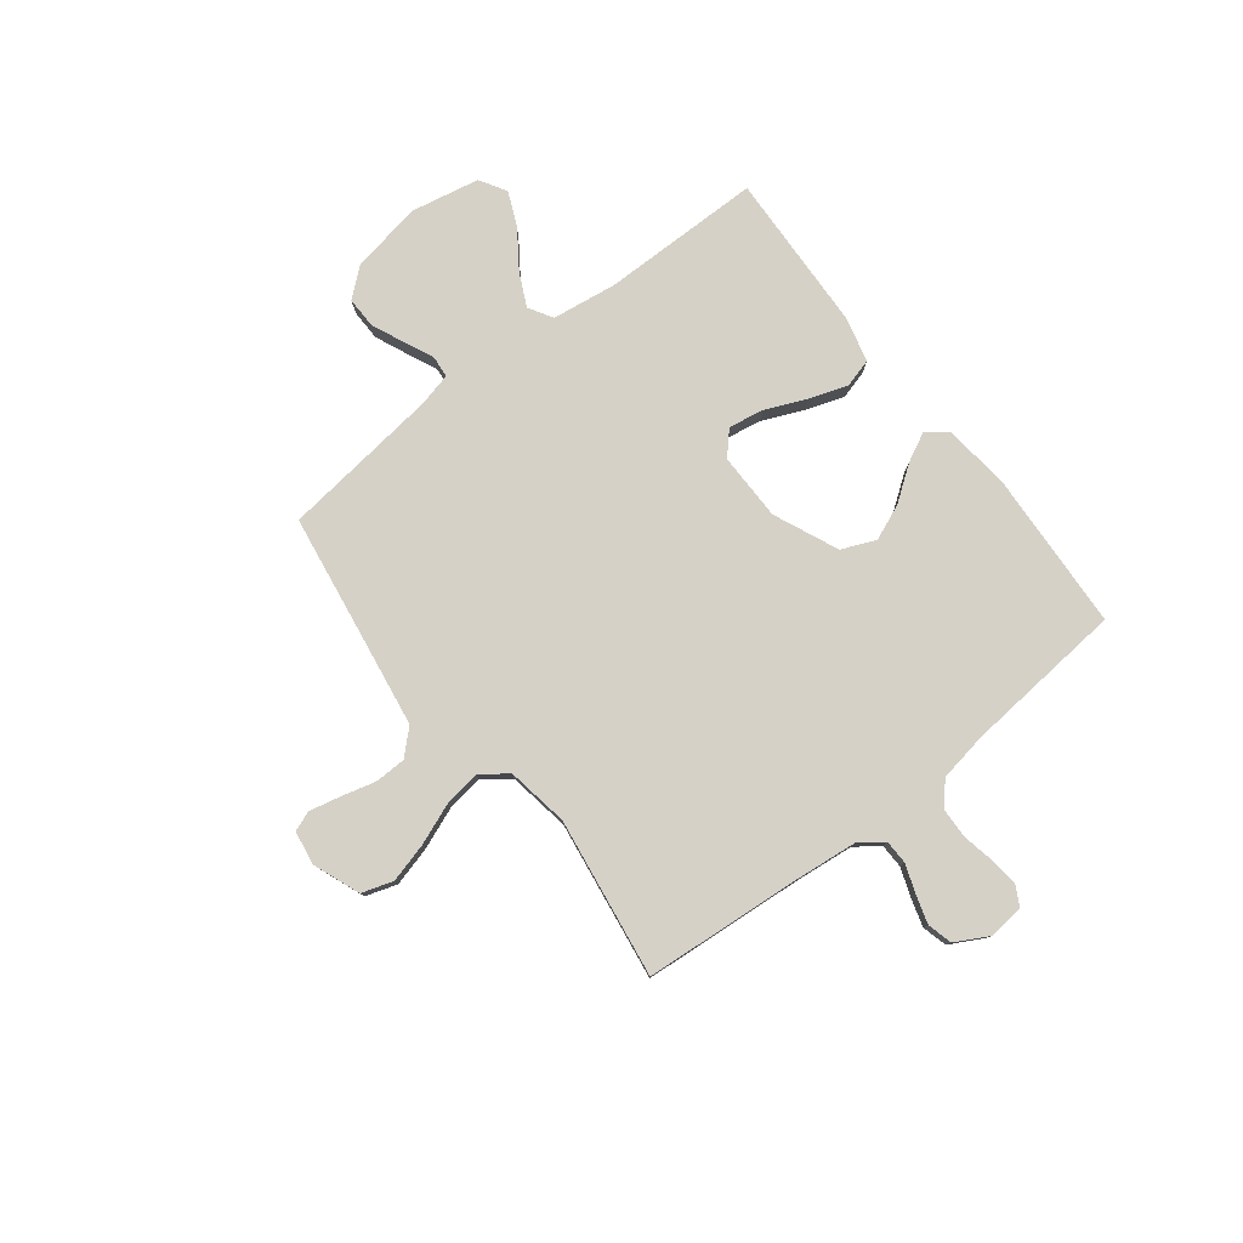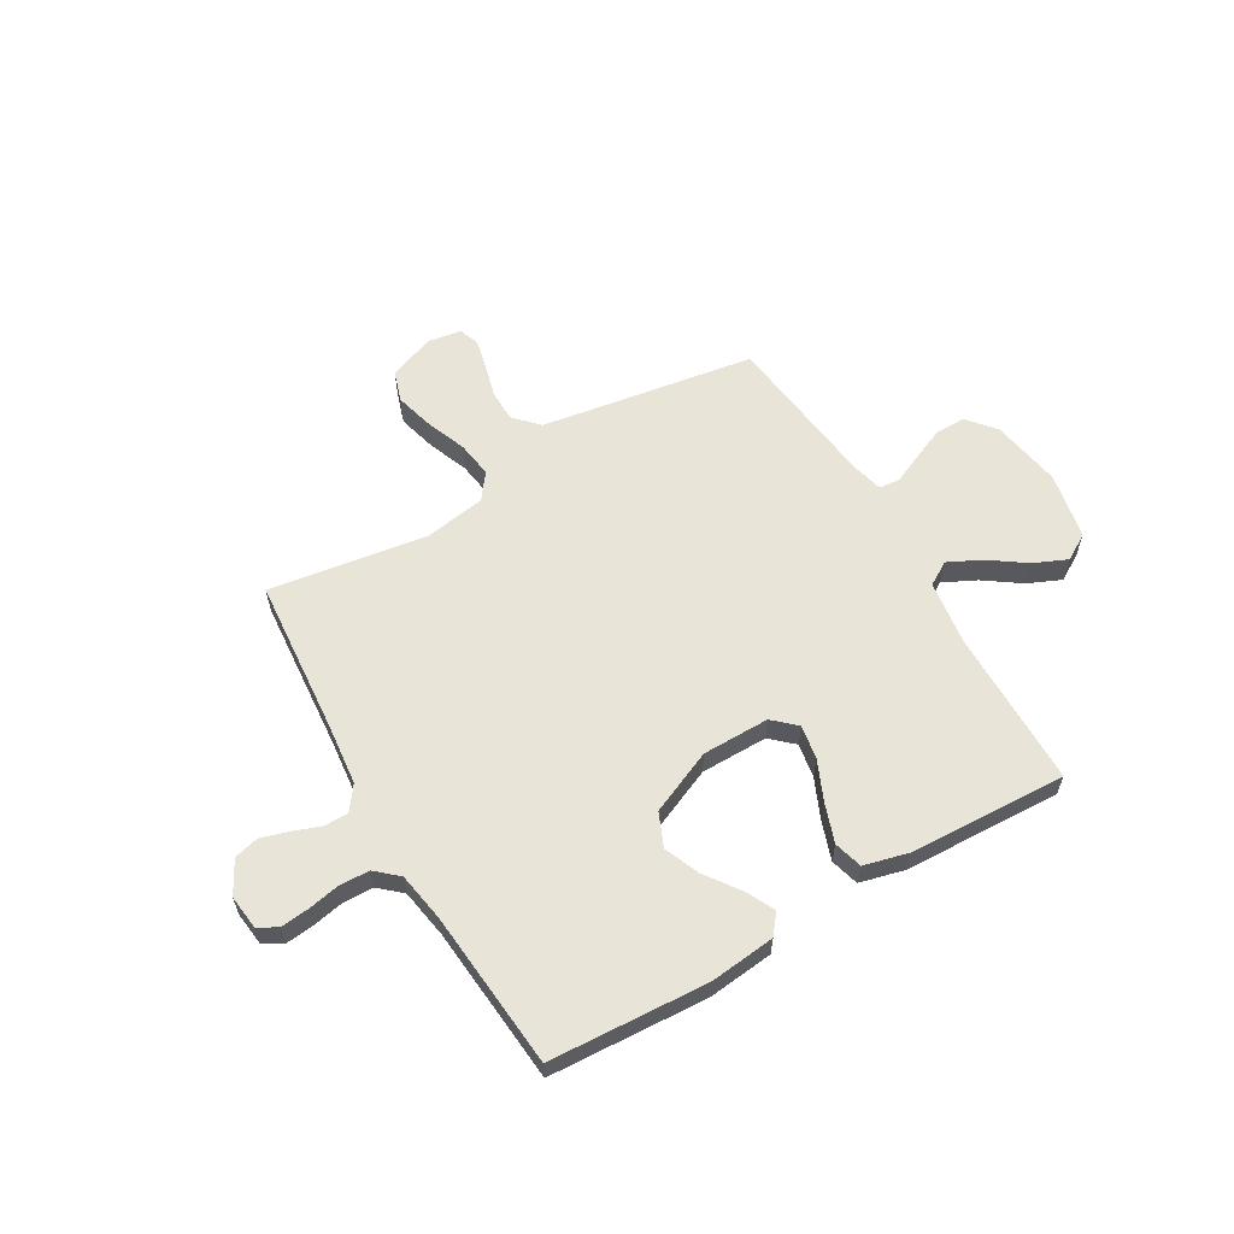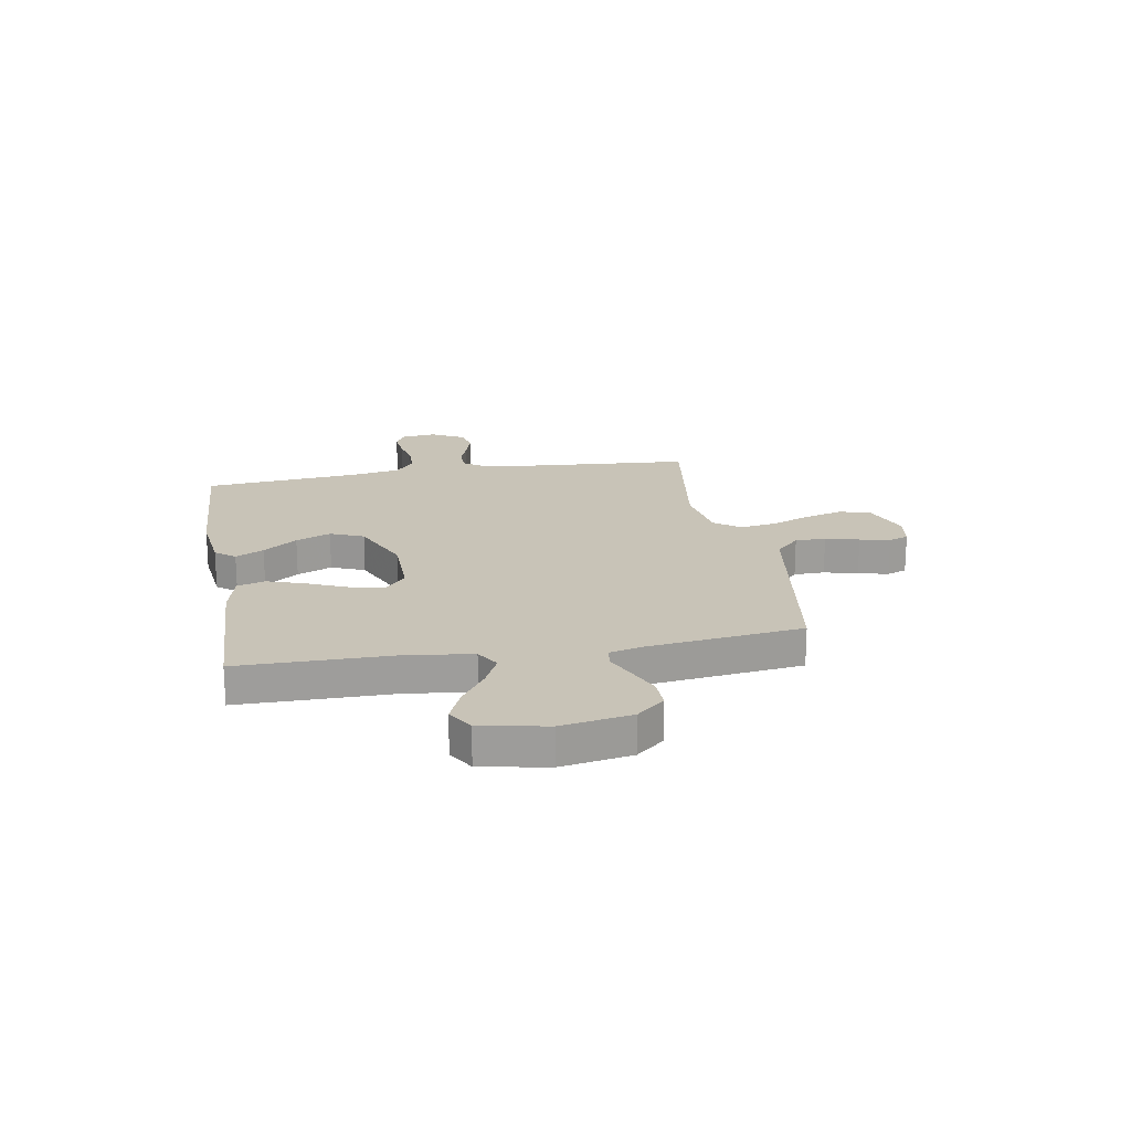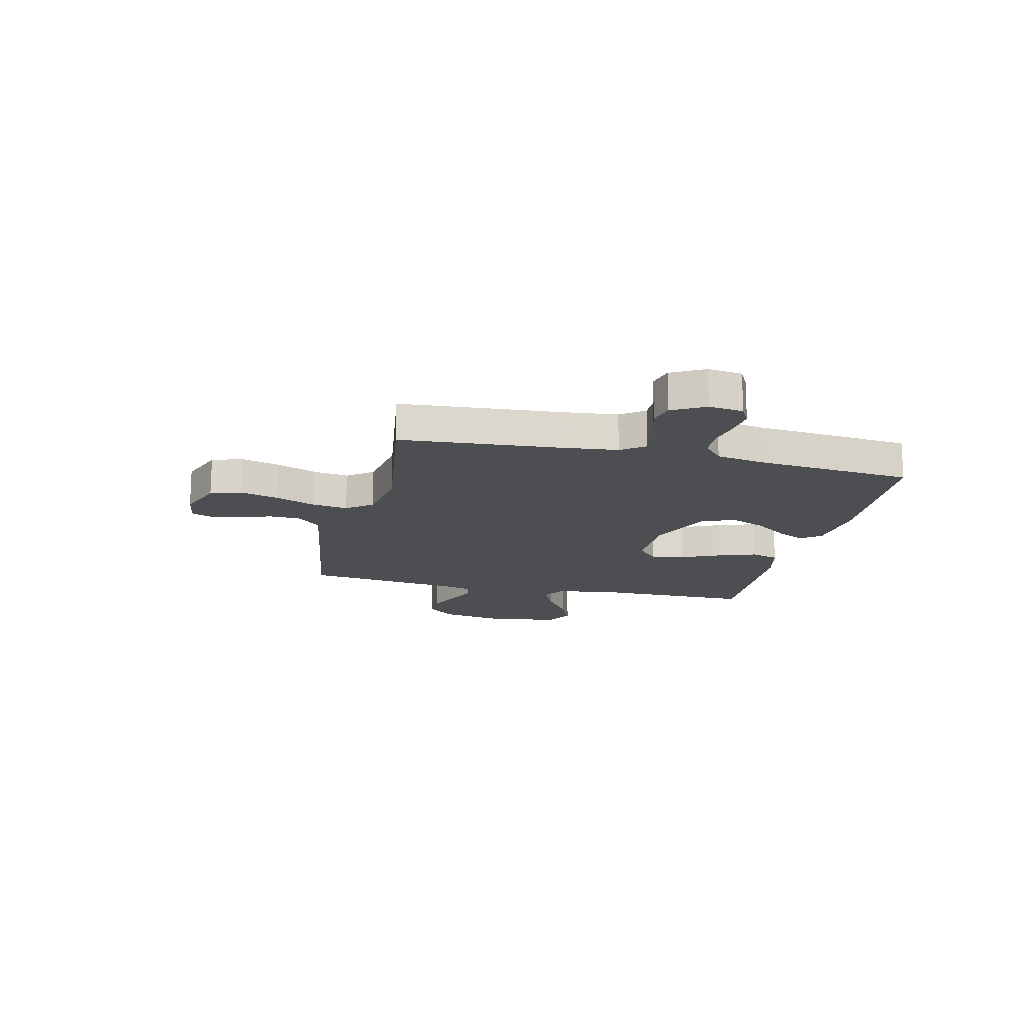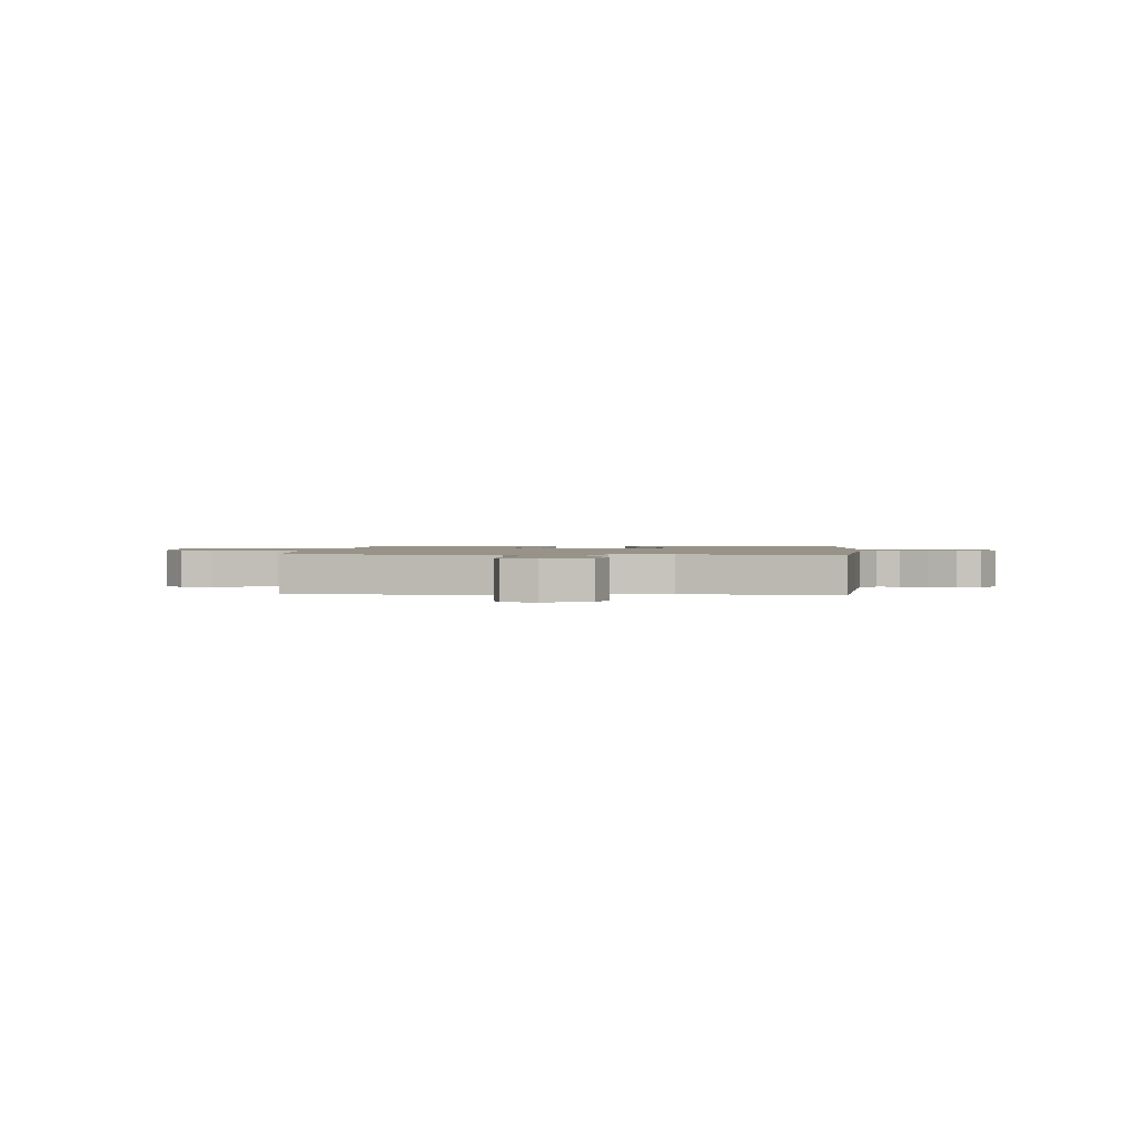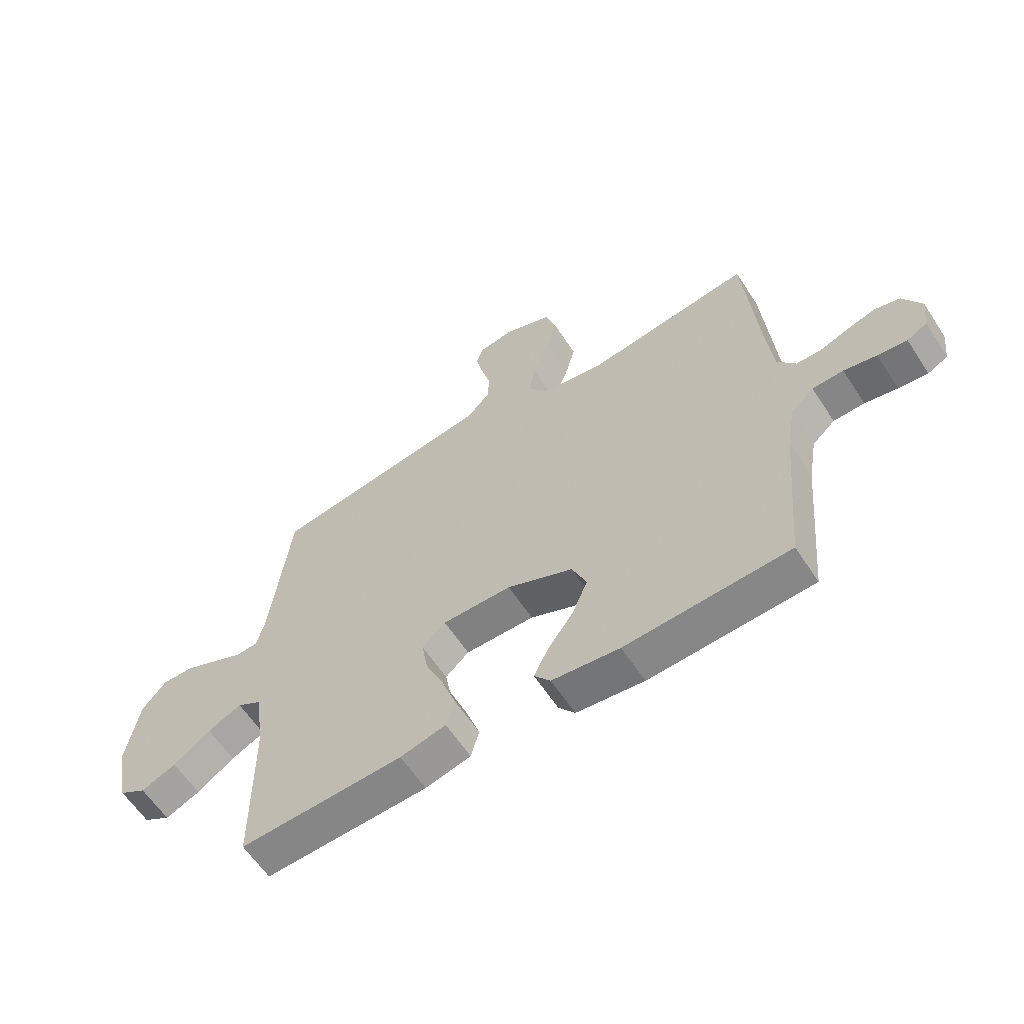
<metadata>
{"format":"obj","ext":"obj","renderer":"f3d","projection":"perspective","resolution":1024,"background":"white","views":[{"elev":79.1,"azim":52.2,"up":"+Y"},{"elev":59.9,"azim":149.9,"up":"+Y"},{"elev":19.8,"azim":-100.0,"up":"+Y"},{"elev":-16.6,"azim":76.8,"up":"+Y"},{"elev":1.5,"azim":5.6,"up":"+Y"},{"elev":-60.7,"azim":33.1,"up":"+Z"}]}
</metadata>
<code>
v -0.5 0.07 -0.5
v -0.502 0.07 -0.2
v -0.519 0.07 -0.078
v -0.564 0.07 -0.051
v -0.626 0.07 -0.081
v -0.695 0.07 -0.129
v -0.759 0.07 -0.157
v -0.809 0.07 -0.127
v -0.834 0.07 0
v -0.811 0.07 0.135
v -0.766 0.07 0.188
v -0.708 0.07 0.187
v -0.646 0.07 0.16
v -0.591 0.07 0.135
v -0.551 0.07 0.139
v -0.536 0.07 0.2
v -0.5 0.07 0.5
v -0.2 0.07 0.546
v -0.092 0.07 0.563
v -0.049 0.07 0.608
v -0.048 0.07 0.667
v -0.065 0.07 0.731
v -0.078 0.07 0.789
v -0.064 0.07 0.827
v 0 0.07 0.837
v 0.088 0.07 0.803
v 0.107 0.07 0.744
v 0.087 0.07 0.67
v 0.057 0.07 0.593
v 0.047 0.07 0.524
v 0.084 0.07 0.475
v 0.2 0.07 0.456
v 0.5 0.07 0.5
v 0.524 0.07 0.2
v 0.536 0.07 0.086
v 0.569 0.07 0.041
v 0.614 0.07 0.04
v 0.667 0.07 0.059
v 0.72 0.07 0.075
v 0.767 0.07 0.063
v 0.801 0.07 0
v 0.793 0.07 -0.066
v 0.756 0.07 -0.086
v 0.702 0.07 -0.08
v 0.642 0.07 -0.068
v 0.585 0.07 -0.07
v 0.543 0.07 -0.107
v 0.527 0.07 -0.2
v 0.5 0.07 -0.5
v 0.2 0.07 -0.516
v 0.076 0.07 -0.502
v 0.046 0.07 -0.464
v 0.073 0.07 -0.41
v 0.12 0.07 -0.345
v 0.148 0.07 -0.278
v 0.121 0.07 -0.214
v 0 0.07 -0.161
v -0.127 0.07 -0.16
v -0.17 0.07 -0.199
v -0.159 0.07 -0.264
v -0.126 0.07 -0.34
v -0.101 0.07 -0.413
v -0.116 0.07 -0.467
v -0.2 0.07 -0.488
v -0.5 0 -0.5
v -0.502 0 -0.2
v -0.519 0 -0.078
v -0.564 0 -0.051
v -0.626 0 -0.081
v -0.695 0 -0.129
v -0.759 0 -0.157
v -0.809 0 -0.127
v -0.834 0 0
v -0.811 0 0.135
v -0.766 0 0.188
v -0.708 0 0.187
v -0.646 0 0.16
v -0.591 0 0.135
v -0.551 0 0.139
v -0.536 0 0.2
v -0.5 0 0.5
v -0.2 0 0.546
v -0.092 0 0.563
v -0.049 0 0.608
v -0.048 0 0.667
v -0.065 0 0.731
v -0.078 0 0.789
v -0.064 0 0.827
v 0 0 0.837
v 0.088 0 0.803
v 0.107 0 0.744
v 0.087 0 0.67
v 0.057 0 0.593
v 0.047 0 0.524
v 0.084 0 0.475
v 0.2 0 0.456
v 0.5 0 0.5
v 0.524 0 0.2
v 0.536 0 0.086
v 0.569 0 0.041
v 0.614 0 0.04
v 0.667 0 0.059
v 0.72 0 0.075
v 0.767 0 0.063
v 0.801 0 0
v 0.793 0 -0.066
v 0.756 0 -0.086
v 0.702 0 -0.08
v 0.642 0 -0.068
v 0.585 0 -0.07
v 0.543 0 -0.107
v 0.527 0 -0.2
v 0.5 0 -0.5
v 0.2 0 -0.516
v 0.076 0 -0.502
v 0.046 0 -0.464
v 0.073 0 -0.41
v 0.12 0 -0.345
v 0.148 0 -0.278
v 0.121 0 -0.214
v 0 0 -0.161
v -0.127 0 -0.16
v -0.17 0 -0.199
v -0.159 0 -0.264
v -0.126 0 -0.34
v -0.101 0 -0.413
v -0.116 0 -0.467
v -0.2 0 -0.488
f 64 1 2
f 63 64 2
f 62 63 2
f 61 62 2
f 60 61 2
f 59 60 2 3
f 58 59 3 4
f 57 58 4
f 52 53 54
f 51 52 54
f 50 51 54
f 49 50 54
f 48 49 54
f 47 48 54 55
f 46 47 55 56
f 43 44 45
f 42 43 45
f 41 42 45
f 40 41 45
f 39 40 45
f 38 39 45
f 37 38 45
f 36 37 45 46
f 46 56 57
f 36 46 57
f 35 36 57
f 32 33 34
f 35 57 4
f 34 35 4
f 32 34 4
f 31 32 4
f 27 28 29
f 26 27 29
f 25 26 29
f 24 25 29
f 23 24 29
f 22 23 29
f 21 22 29
f 20 21 29 30
f 16 17 18
f 15 16 18 19
f 12 13 14
f 11 12 14
f 10 11 14
f 9 10 14
f 8 9 14
f 7 8 14
f 6 7 14
f 5 6 14
f 5 14 15
f 31 4 5
f 30 31 5
f 20 30 5
f 19 20 5
f 5 15 19
f 66 65 128
f 66 128 127
f 66 127 126
f 66 126 125
f 66 125 124
f 67 66 124 123
f 68 67 123 122
f 68 122 121
f 118 117 116
f 118 116 115
f 118 115 114
f 118 114 113
f 118 113 112
f 119 118 112 111
f 120 119 111 110
f 109 108 107
f 109 107 106
f 109 106 105
f 109 105 104
f 109 104 103
f 109 103 102
f 109 102 101
f 110 109 101 100
f 121 120 110
f 121 110 100
f 121 100 99
f 98 97 96
f 68 121 99
f 68 99 98
f 68 98 96
f 68 96 95
f 93 92 91
f 93 91 90
f 93 90 89
f 93 89 88
f 93 88 87
f 93 87 86
f 93 86 85
f 94 93 85 84
f 82 81 80
f 83 82 80 79
f 78 77 76
f 78 76 75
f 78 75 74
f 78 74 73
f 78 73 72
f 78 72 71
f 78 71 70
f 78 70 69
f 79 78 69
f 69 68 95
f 69 95 94
f 69 94 84
f 69 84 83
f 83 79 69
f 1 65 66 2
f 2 66 67 3
f 3 67 68 4
f 4 68 69 5
f 5 69 70 6
f 6 70 71 7
f 7 71 72 8
f 8 72 73 9
f 9 73 74 10
f 10 74 75 11
f 11 75 76 12
f 12 76 77 13
f 13 77 78 14
f 14 78 79 15
f 15 79 80 16
f 16 80 81 17
f 17 81 82 18
f 18 82 83 19
f 19 83 84 20
f 20 84 85 21
f 21 85 86 22
f 22 86 87 23
f 23 87 88 24
f 24 88 89 25
f 25 89 90 26
f 26 90 91 27
f 27 91 92 28
f 28 92 93 29
f 29 93 94 30
f 30 94 95 31
f 31 95 96 32
f 32 96 97 33
f 33 97 98 34
f 34 98 99 35
f 35 99 100 36
f 36 100 101 37
f 37 101 102 38
f 38 102 103 39
f 39 103 104 40
f 40 104 105 41
f 41 105 106 42
f 42 106 107 43
f 43 107 108 44
f 44 108 109 45
f 45 109 110 46
f 46 110 111 47
f 47 111 112 48
f 48 112 113 49
f 49 113 114 50
f 50 114 115 51
f 51 115 116 52
f 52 116 117 53
f 53 117 118 54
f 54 118 119 55
f 55 119 120 56
f 56 120 121 57
f 57 121 122 58
f 58 122 123 59
f 59 123 124 60
f 60 124 125 61
f 61 125 126 62
f 62 126 127 63
f 63 127 128 64
f 64 128 65 1

</code>
